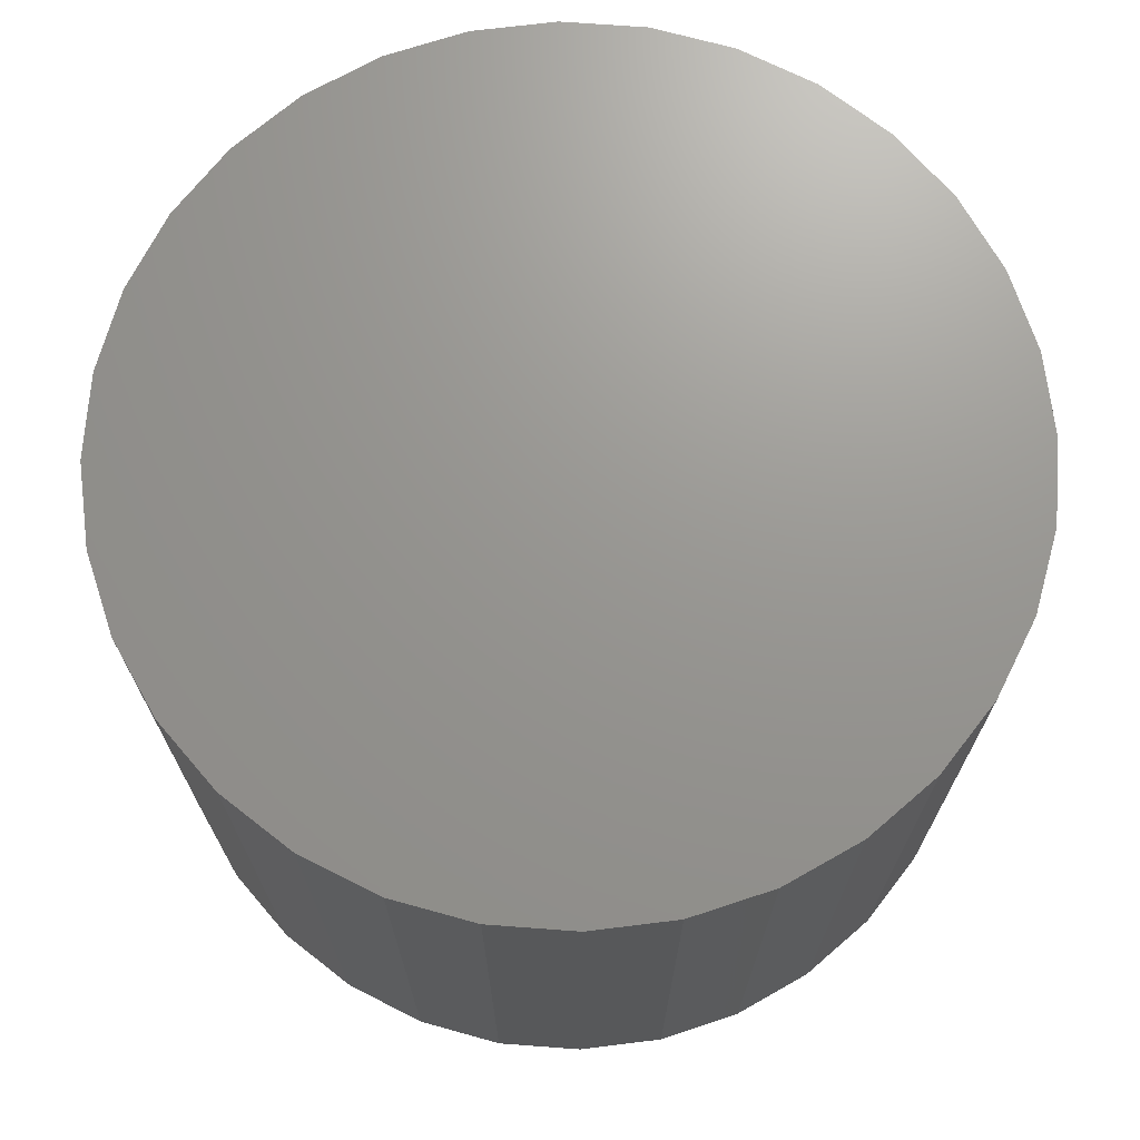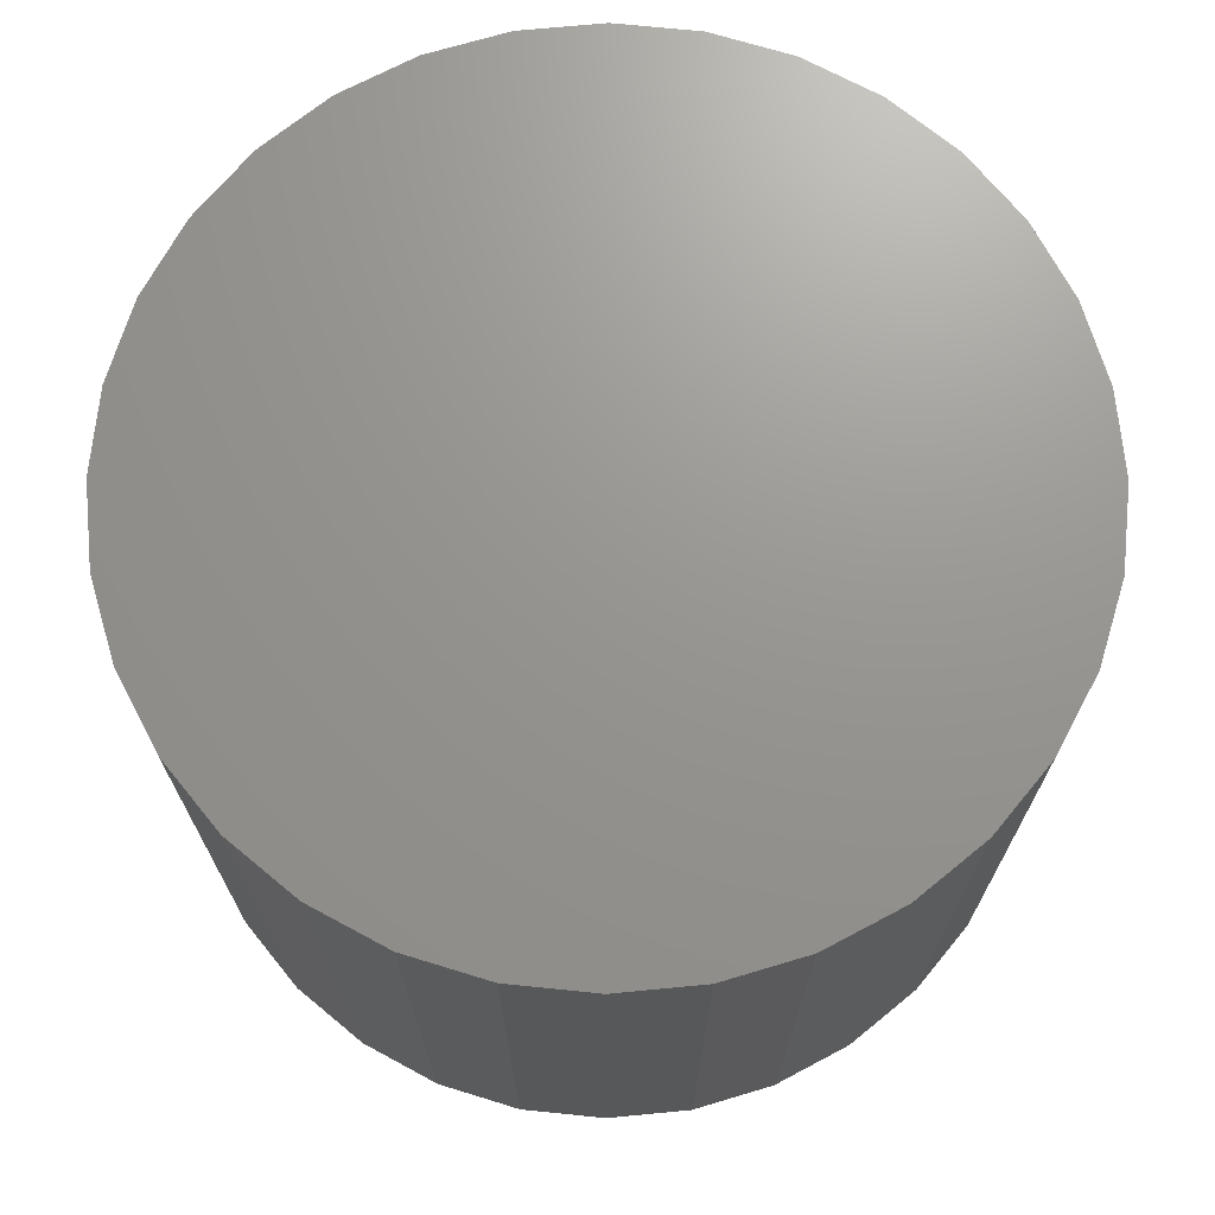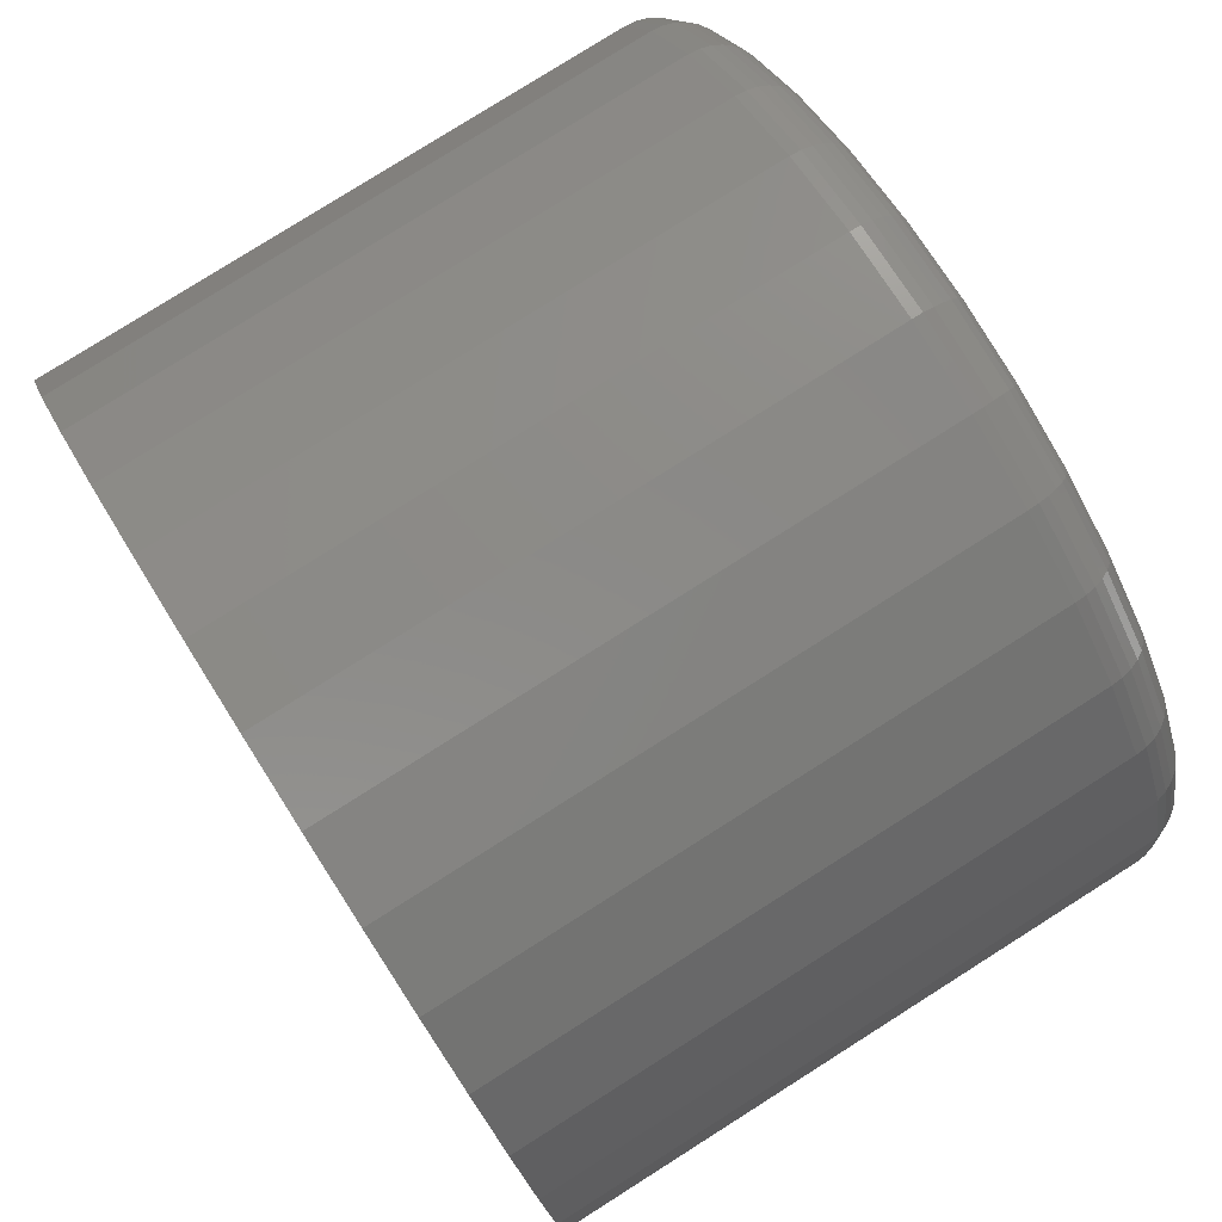
<metadata>
{"format":"stl","ext":"stl","renderer":"f3d","projection":"perspective","resolution":1024,"background":"white","views":[{"elev":70.5,"azim":66.1,"up":"+Z"},{"elev":70.6,"azim":157.7,"up":"+Z"},{"elev":79.5,"azim":57.7,"up":"+Y"}]}
</metadata>
<code>
# stl→obj: 320 verts, 636 faces
v 0.6237 -0.2949 0
v 0.6345 -0.296 0
v 0.6129 -0.296 0
v 0.6025 -0.2991 0
v 0.6449 -0.2991 0
v 0.5929 -0.3042 0
v 0.6544 -0.3042 0
v 0.5845 -0.3111 0
v 0.6628 -0.3111 0
v 0.5777 -0.3195 0
v 0.6697 -0.3195 0
v 0.5726 -0.3291 0
v 0.6748 -0.3291 0
v 0.6697 -0.381 0
v 0.5777 -0.381 0
v 0.6748 -0.3714 0
v 0.5845 -0.3894 0
v 0.6628 -0.3894 0
v 0.5929 -0.3963 0
v 0.6544 -0.3963 0
v 0.6025 -0.4014 0
v 0.6449 -0.4014 0
v 0.6129 -0.4045 0
v 0.6345 -0.4045 0
v 0.6237 -0.4056 0
v 0.5726 -0.3714 0
v 0.5694 -0.361 0
v 0.678 -0.361 0
v 0.5683 -0.3502 0
v 0.679 -0.3502 0
v 0.5694 -0.3394 0
v 0.678 -0.3394 0
v 0.6868 -0.3502 0.007812
v 0.6868 -0.3502 0.09375
v 0.6856 -0.3626 0.007812
v 0.6856 -0.3626 0.09375
v 0.682 -0.3744 0.007812
v 0.682 -0.3744 0.09375
v 0.6762 -0.3853 0.007812
v 0.6762 -0.3853 0.09375
v 0.6683 -0.3949 0.007812
v 0.6683 -0.3949 0.09375
v 0.6588 -0.4028 0.007812
v 0.6588 -0.4028 0.09375
v 0.6479 -0.4086 0.007812
v 0.6479 -0.4086 0.09375
v 0.636 -0.4122 0.007812
v 0.636 -0.4122 0.09375
v 0.6237 -0.4134 0.007812
v 0.6237 -0.4134 0.09375
v 0.6114 -0.4122 0.007812
v 0.6114 -0.4122 0.09375
v 0.5995 -0.4086 0.007812
v 0.5995 -0.4086 0.09375
v 0.5886 -0.4028 0.007812
v 0.5886 -0.4028 0.09375
v 0.579 -0.3949 0.007812
v 0.579 -0.3949 0.09375
v 0.5712 -0.3853 0.007812
v 0.5712 -0.3853 0.09375
v 0.5653 -0.3744 0.007812
v 0.5653 -0.3744 0.09375
v 0.5617 -0.3626 0.007812
v 0.5617 -0.3626 0.09375
v 0.5605 -0.3502 0.007812
v 0.5605 -0.3502 0.09375
v 0.5617 -0.3379 0.007812
v 0.5617 -0.3379 0.09375
v 0.5653 -0.3261 0.007812
v 0.5653 -0.3261 0.09375
v 0.5712 -0.3152 0.007812
v 0.5712 -0.3152 0.09375
v 0.579 -0.3056 0.007812
v 0.579 -0.3056 0.09375
v 0.5886 -0.2977 0.007812
v 0.5886 -0.2977 0.09375
v 0.5995 -0.2919 0.007812
v 0.5995 -0.2919 0.09375
v 0.6114 -0.2883 0.007812
v 0.6114 -0.2883 0.09375
v 0.6237 -0.2871 0.007812
v 0.6237 -0.2871 0.09375
v 0.636 -0.2883 0.007812
v 0.636 -0.2883 0.09375
v 0.6479 -0.2919 0.007812
v 0.6479 -0.2919 0.09375
v 0.6588 -0.2977 0.007812
v 0.6588 -0.2977 0.09375
v 0.6683 -0.3056 0.007812
v 0.6683 -0.3056 0.09375
v 0.6762 -0.3152 0.007812
v 0.6762 -0.3152 0.09375
v 0.682 -0.3261 0.007812
v 0.682 -0.3261 0.09375
v 0.6856 -0.3379 0.007812
v 0.6856 -0.3379 0.09375
v 0.6867 -0.3502 0.006288
v 0.6855 -0.3625 0.006288
v 0.6862 -0.3502 0.004823
v 0.685 -0.3625 0.004823
v 0.6855 -0.3502 0.003472
v 0.6843 -0.3623 0.003472
v 0.6846 -0.3502 0.002288
v 0.6834 -0.3621 0.002288
v 0.6834 -0.3502 0.001317
v 0.6822 -0.3619 0.001317
v 0.682 -0.3502 0.0005947
v 0.6809 -0.3616 0.0005947
v 0.6806 -0.3502 0.0001501
v 0.6795 -0.3613 0.0001501
v 0.5619 -0.3625 0.006288
v 0.5607 -0.3502 0.006288
v 0.5623 -0.3625 0.004823
v 0.5611 -0.3502 0.004823
v 0.563 -0.3623 0.003472
v 0.5618 -0.3502 0.003472
v 0.564 -0.3621 0.002288
v 0.5628 -0.3502 0.002288
v 0.5651 -0.3619 0.001317
v 0.564 -0.3502 0.001317
v 0.5665 -0.3616 0.0005947
v 0.5653 -0.3502 0.0005947
v 0.5679 -0.3613 0.0001501
v 0.5668 -0.3502 0.0001501
v 0.5655 -0.3744 0.006288
v 0.5659 -0.3742 0.004823
v 0.5666 -0.3739 0.003472
v 0.5674 -0.3735 0.002288
v 0.5685 -0.3731 0.001317
v 0.5698 -0.3726 0.0005947
v 0.5711 -0.372 0.0001501
v 0.5713 -0.3853 0.006288
v 0.5717 -0.385 0.004823
v 0.5723 -0.3846 0.003472
v 0.5731 -0.3841 0.002288
v 0.5741 -0.3834 0.001317
v 0.5752 -0.3827 0.0005947
v 0.5764 -0.3818 0.0001501
v 0.5791 -0.3948 0.006288
v 0.5794 -0.3945 0.004823
v 0.58 -0.394 0.003472
v 0.5806 -0.3933 0.002288
v 0.5815 -0.3925 0.001317
v 0.5824 -0.3915 0.0005947
v 0.5835 -0.3905 0.0001501
v 0.5887 -0.4026 0.006288
v 0.5889 -0.4023 0.004823
v 0.5893 -0.4017 0.003472
v 0.5899 -0.4009 0.002288
v 0.5905 -0.3999 0.001317
v 0.5913 -0.3988 0.0005947
v 0.5921 -0.3975 0.0001501
v 0.5996 -0.4085 0.006288
v 0.5997 -0.408 0.004823
v 0.6 -0.4074 0.003472
v 0.6004 -0.4065 0.002288
v 0.6008 -0.4054 0.001317
v 0.6014 -0.4041 0.0005947
v 0.6019 -0.4028 0.0001501
v 0.6114 -0.412 0.006288
v 0.6115 -0.4116 0.004823
v 0.6116 -0.4109 0.003472
v 0.6118 -0.4099 0.002288
v 0.612 -0.4088 0.001317
v 0.6123 -0.4075 0.0005947
v 0.6126 -0.406 0.0001501
v 0.6237 -0.4133 0.006288
v 0.6237 -0.4128 0.004823
v 0.6237 -0.4121 0.003472
v 0.6237 -0.4111 0.002288
v 0.6237 -0.4099 0.001317
v 0.6237 -0.4086 0.0005947
v 0.6237 -0.4071 0.0001501
v 0.636 -0.412 0.006288
v 0.6359 -0.4116 0.004823
v 0.6357 -0.4109 0.003472
v 0.6356 -0.4099 0.002288
v 0.6353 -0.4088 0.001317
v 0.6351 -0.4075 0.0005947
v 0.6348 -0.406 0.0001501
v 0.6478 -0.4085 0.006288
v 0.6476 -0.408 0.004823
v 0.6473 -0.4074 0.003472
v 0.647 -0.4065 0.002288
v 0.6465 -0.4054 0.001317
v 0.646 -0.4041 0.0005947
v 0.6454 -0.4028 0.0001501
v 0.6587 -0.4026 0.006288
v 0.6584 -0.4023 0.004823
v 0.658 -0.4017 0.003472
v 0.6575 -0.4009 0.002288
v 0.6568 -0.3999 0.001317
v 0.6561 -0.3988 0.0005947
v 0.6553 -0.3975 0.0001501
v 0.6682 -0.3948 0.006288
v 0.6679 -0.3945 0.004823
v 0.6674 -0.394 0.003472
v 0.6667 -0.3933 0.002288
v 0.6659 -0.3925 0.001317
v 0.6649 -0.3915 0.0005947
v 0.6639 -0.3905 0.0001501
v 0.6761 -0.3853 0.006288
v 0.6757 -0.385 0.004823
v 0.6751 -0.3846 0.003472
v 0.6743 -0.3841 0.002288
v 0.6733 -0.3834 0.001317
v 0.6722 -0.3827 0.0005947
v 0.671 -0.3818 0.0001501
v 0.6819 -0.3744 0.006288
v 0.6815 -0.3742 0.004823
v 0.6808 -0.3739 0.003472
v 0.6799 -0.3735 0.002288
v 0.6788 -0.3731 0.001317
v 0.6776 -0.3726 0.0005947
v 0.6762 -0.372 0.0001501
v 0.5619 -0.338 0.006288
v 0.5623 -0.338 0.004823
v 0.563 -0.3382 0.003472
v 0.564 -0.3384 0.002288
v 0.5651 -0.3386 0.001317
v 0.5665 -0.3389 0.0005947
v 0.5679 -0.3392 0.0001501
v 0.6855 -0.338 0.006288
v 0.685 -0.338 0.004823
v 0.6843 -0.3382 0.003472
v 0.6834 -0.3384 0.002288
v 0.6822 -0.3386 0.001317
v 0.6809 -0.3389 0.0005947
v 0.6795 -0.3392 0.0001501
v 0.6819 -0.3261 0.006288
v 0.6815 -0.3263 0.004823
v 0.6808 -0.3266 0.003472
v 0.6799 -0.327 0.002288
v 0.6788 -0.3274 0.001317
v 0.6776 -0.3279 0.0005947
v 0.6762 -0.3285 0.0001501
v 0.6761 -0.3152 0.006288
v 0.6757 -0.3155 0.004823
v 0.6751 -0.3159 0.003472
v 0.6743 -0.3164 0.002288
v 0.6733 -0.3171 0.001317
v 0.6722 -0.3178 0.0005947
v 0.671 -0.3187 0.0001501
v 0.6682 -0.3057 0.006288
v 0.6679 -0.306 0.004823
v 0.6674 -0.3065 0.003472
v 0.6667 -0.3072 0.002288
v 0.6659 -0.308 0.001317
v 0.6649 -0.309 0.0005947
v 0.6639 -0.31 0.0001501
v 0.6587 -0.2979 0.006288
v 0.6584 -0.2982 0.004823
v 0.658 -0.2988 0.003472
v 0.6575 -0.2996 0.002288
v 0.6568 -0.3006 0.001317
v 0.6561 -0.3017 0.0005947
v 0.6553 -0.303 0.0001501
v 0.6478 -0.292 0.006288
v 0.6476 -0.2924 0.004823
v 0.6473 -0.2931 0.003472
v 0.647 -0.294 0.002288
v 0.6465 -0.2951 0.001317
v 0.646 -0.2964 0.0005947
v 0.6454 -0.2977 0.0001501
v 0.636 -0.2884 0.006288
v 0.6359 -0.2889 0.004823
v 0.6357 -0.2896 0.003472
v 0.6356 -0.2905 0.002288
v 0.6353 -0.2917 0.001317
v 0.6351 -0.293 0.0005947
v 0.6348 -0.2945 0.0001501
v 0.6237 -0.2872 0.006288
v 0.6237 -0.2877 0.004823
v 0.6237 -0.2884 0.003472
v 0.6237 -0.2894 0.002288
v 0.6237 -0.2906 0.001317
v 0.6237 -0.2919 0.0005947
v 0.6237 -0.2934 0.0001501
v 0.6114 -0.2884 0.006288
v 0.6115 -0.2889 0.004823
v 0.6116 -0.2896 0.003472
v 0.6118 -0.2905 0.002288
v 0.612 -0.2917 0.001317
v 0.6123 -0.293 0.0005947
v 0.6126 -0.2945 0.0001501
v 0.5996 -0.292 0.006288
v 0.5997 -0.2924 0.004823
v 0.6 -0.2931 0.003472
v 0.6004 -0.294 0.002288
v 0.6008 -0.2951 0.001317
v 0.6014 -0.2964 0.0005947
v 0.6019 -0.2977 0.0001501
v 0.5887 -0.2979 0.006288
v 0.5889 -0.2982 0.004823
v 0.5893 -0.2988 0.003472
v 0.5899 -0.2996 0.002288
v 0.5905 -0.3006 0.001317
v 0.5913 -0.3017 0.0005947
v 0.5921 -0.303 0.0001501
v 0.5791 -0.3057 0.006288
v 0.5794 -0.306 0.004823
v 0.58 -0.3065 0.003472
v 0.5806 -0.3072 0.002288
v 0.5815 -0.308 0.001317
v 0.5824 -0.309 0.0005947
v 0.5835 -0.31 0.0001501
v 0.5713 -0.3152 0.006288
v 0.5717 -0.3155 0.004823
v 0.5723 -0.3159 0.003472
v 0.5731 -0.3164 0.002288
v 0.5741 -0.3171 0.001317
v 0.5752 -0.3178 0.0005947
v 0.5764 -0.3187 0.0001501
v 0.5655 -0.3261 0.006288
v 0.5659 -0.3263 0.004823
v 0.5666 -0.3266 0.003472
v 0.5674 -0.327 0.002288
v 0.5685 -0.3274 0.001317
v 0.5698 -0.3279 0.0005947
v 0.5711 -0.3285 0.0001501
f 1 2 3
f 4 3 2
f 5 4 2
f 6 4 5
f 7 6 5
f 8 6 7
f 9 8 7
f 10 8 9
f 11 10 9
f 12 10 11
f 13 12 11
f 14 15 16
f 17 15 14
f 18 17 14
f 19 17 18
f 20 19 18
f 21 19 20
f 22 21 20
f 23 21 22
f 24 23 22
f 25 23 24
f 15 26 16
f 16 26 27
f 16 27 28
f 28 27 29
f 28 29 30
f 30 29 31
f 30 31 32
f 32 31 12
f 32 12 13
f 33 34 35
f 35 34 36
f 35 36 37
f 37 36 38
f 37 38 39
f 39 38 40
f 39 40 41
f 41 40 42
f 41 42 43
f 43 42 44
f 43 44 45
f 45 44 46
f 45 46 47
f 47 46 48
f 47 48 49
f 49 48 50
f 49 50 51
f 51 50 52
f 51 52 53
f 53 52 54
f 53 54 55
f 55 54 56
f 55 56 57
f 57 56 58
f 57 58 59
f 59 58 60
f 59 60 61
f 61 60 62
f 61 62 63
f 63 62 64
f 63 64 65
f 65 64 66
f 65 66 67
f 67 66 68
f 67 68 69
f 69 68 70
f 69 70 71
f 71 70 72
f 71 72 73
f 73 72 74
f 73 74 75
f 75 74 76
f 75 76 77
f 77 76 78
f 77 78 79
f 79 78 80
f 79 80 81
f 81 80 82
f 81 82 83
f 83 82 84
f 83 84 85
f 85 84 86
f 85 86 87
f 87 86 88
f 87 88 89
f 89 88 90
f 89 90 91
f 91 90 92
f 91 92 93
f 93 92 94
f 93 94 95
f 95 94 96
f 95 96 33
f 33 96 34
f 33 35 97
f 97 35 98
f 97 98 99
f 99 98 100
f 99 100 101
f 101 100 102
f 101 102 103
f 103 102 104
f 103 104 105
f 105 104 106
f 105 106 107
f 107 106 108
f 107 108 109
f 109 108 110
f 109 110 30
f 30 110 28
f 63 65 111
f 111 65 112
f 111 112 113
f 113 112 114
f 113 114 115
f 115 114 116
f 115 116 117
f 117 116 118
f 117 118 119
f 119 118 120
f 119 120 121
f 121 120 122
f 121 122 123
f 123 122 124
f 123 124 27
f 27 124 29
f 61 63 125
f 125 63 111
f 125 111 126
f 126 111 113
f 126 113 127
f 127 113 115
f 127 115 128
f 128 115 117
f 128 117 129
f 129 117 119
f 129 119 130
f 130 119 121
f 130 121 131
f 131 121 123
f 131 123 26
f 26 123 27
f 59 61 132
f 132 61 125
f 132 125 133
f 133 125 126
f 133 126 134
f 134 126 127
f 134 127 135
f 135 127 128
f 135 128 136
f 136 128 129
f 136 129 137
f 137 129 130
f 137 130 138
f 138 130 131
f 138 131 15
f 15 131 26
f 57 59 139
f 139 59 132
f 139 132 140
f 140 132 133
f 140 133 141
f 141 133 134
f 141 134 142
f 142 134 135
f 142 135 143
f 143 135 136
f 143 136 144
f 144 136 137
f 144 137 145
f 145 137 138
f 145 138 17
f 17 138 15
f 55 57 146
f 146 57 139
f 146 139 147
f 147 139 140
f 147 140 148
f 148 140 141
f 148 141 149
f 149 141 142
f 149 142 150
f 150 142 143
f 150 143 151
f 151 143 144
f 151 144 152
f 152 144 145
f 152 145 19
f 19 145 17
f 53 55 153
f 153 55 146
f 153 146 154
f 154 146 147
f 154 147 155
f 155 147 148
f 155 148 156
f 156 148 149
f 156 149 157
f 157 149 150
f 157 150 158
f 158 150 151
f 158 151 159
f 159 151 152
f 159 152 21
f 21 152 19
f 51 53 160
f 160 53 153
f 160 153 161
f 161 153 154
f 161 154 162
f 162 154 155
f 162 155 163
f 163 155 156
f 163 156 164
f 164 156 157
f 164 157 165
f 165 157 158
f 165 158 166
f 166 158 159
f 166 159 23
f 23 159 21
f 49 51 167
f 167 51 160
f 167 160 168
f 168 160 161
f 168 161 169
f 169 161 162
f 169 162 170
f 170 162 163
f 170 163 171
f 171 163 164
f 171 164 172
f 172 164 165
f 172 165 173
f 173 165 166
f 173 166 25
f 25 166 23
f 47 49 174
f 174 49 167
f 174 167 175
f 175 167 168
f 175 168 176
f 176 168 169
f 176 169 177
f 177 169 170
f 177 170 178
f 178 170 171
f 178 171 179
f 179 171 172
f 179 172 180
f 180 172 173
f 180 173 24
f 24 173 25
f 45 47 181
f 181 47 174
f 181 174 182
f 182 174 175
f 182 175 183
f 183 175 176
f 183 176 184
f 184 176 177
f 184 177 185
f 185 177 178
f 185 178 186
f 186 178 179
f 186 179 187
f 187 179 180
f 187 180 22
f 22 180 24
f 43 45 188
f 188 45 181
f 188 181 189
f 189 181 182
f 189 182 190
f 190 182 183
f 190 183 191
f 191 183 184
f 191 184 192
f 192 184 185
f 192 185 193
f 193 185 186
f 193 186 194
f 194 186 187
f 194 187 20
f 20 187 22
f 41 43 195
f 195 43 188
f 195 188 196
f 196 188 189
f 196 189 197
f 197 189 190
f 197 190 198
f 198 190 191
f 198 191 199
f 199 191 192
f 199 192 200
f 200 192 193
f 200 193 201
f 201 193 194
f 201 194 18
f 18 194 20
f 39 41 202
f 202 41 195
f 202 195 203
f 203 195 196
f 203 196 204
f 204 196 197
f 204 197 205
f 205 197 198
f 205 198 206
f 206 198 199
f 206 199 207
f 207 199 200
f 207 200 208
f 208 200 201
f 208 201 14
f 14 201 18
f 37 39 209
f 209 39 202
f 209 202 210
f 210 202 203
f 210 203 211
f 211 203 204
f 211 204 212
f 212 204 205
f 212 205 213
f 213 205 206
f 213 206 214
f 214 206 207
f 214 207 215
f 215 207 208
f 215 208 16
f 16 208 14
f 35 37 98
f 98 37 209
f 98 209 100
f 100 209 210
f 100 210 102
f 102 210 211
f 102 211 104
f 104 211 212
f 104 212 106
f 106 212 213
f 106 213 108
f 108 213 214
f 108 214 110
f 110 214 215
f 110 215 28
f 28 215 16
f 65 67 112
f 112 67 216
f 112 216 114
f 114 216 217
f 114 217 116
f 116 217 218
f 116 218 118
f 118 218 219
f 118 219 120
f 120 219 220
f 120 220 122
f 122 220 221
f 122 221 124
f 124 221 222
f 124 222 29
f 29 222 31
f 95 33 223
f 223 33 97
f 223 97 224
f 224 97 99
f 224 99 225
f 225 99 101
f 225 101 226
f 226 101 103
f 226 103 227
f 227 103 105
f 227 105 228
f 228 105 107
f 228 107 229
f 229 107 109
f 229 109 32
f 32 109 30
f 93 95 230
f 230 95 223
f 230 223 231
f 231 223 224
f 231 224 232
f 232 224 225
f 232 225 233
f 233 225 226
f 233 226 234
f 234 226 227
f 234 227 235
f 235 227 228
f 235 228 236
f 236 228 229
f 236 229 13
f 13 229 32
f 91 93 237
f 237 93 230
f 237 230 238
f 238 230 231
f 238 231 239
f 239 231 232
f 239 232 240
f 240 232 233
f 240 233 241
f 241 233 234
f 241 234 242
f 242 234 235
f 242 235 243
f 243 235 236
f 243 236 11
f 11 236 13
f 89 91 244
f 244 91 237
f 244 237 245
f 245 237 238
f 245 238 246
f 246 238 239
f 246 239 247
f 247 239 240
f 247 240 248
f 248 240 241
f 248 241 249
f 249 241 242
f 249 242 250
f 250 242 243
f 250 243 9
f 9 243 11
f 87 89 251
f 251 89 244
f 251 244 252
f 252 244 245
f 252 245 253
f 253 245 246
f 253 246 254
f 254 246 247
f 254 247 255
f 255 247 248
f 255 248 256
f 256 248 249
f 256 249 257
f 257 249 250
f 257 250 7
f 7 250 9
f 85 87 258
f 258 87 251
f 258 251 259
f 259 251 252
f 259 252 260
f 260 252 253
f 260 253 261
f 261 253 254
f 261 254 262
f 262 254 255
f 262 255 263
f 263 255 256
f 263 256 264
f 264 256 257
f 264 257 5
f 5 257 7
f 83 85 265
f 265 85 258
f 265 258 266
f 266 258 259
f 266 259 267
f 267 259 260
f 267 260 268
f 268 260 261
f 268 261 269
f 269 261 262
f 269 262 270
f 270 262 263
f 270 263 271
f 271 263 264
f 271 264 2
f 2 264 5
f 81 83 272
f 272 83 265
f 272 265 273
f 273 265 266
f 273 266 274
f 274 266 267
f 274 267 275
f 275 267 268
f 275 268 276
f 276 268 269
f 276 269 277
f 277 269 270
f 277 270 278
f 278 270 271
f 278 271 1
f 1 271 2
f 79 81 279
f 279 81 272
f 279 272 280
f 280 272 273
f 280 273 281
f 281 273 274
f 281 274 282
f 282 274 275
f 282 275 283
f 283 275 276
f 283 276 284
f 284 276 277
f 284 277 285
f 285 277 278
f 285 278 3
f 3 278 1
f 77 79 286
f 286 79 279
f 286 279 287
f 287 279 280
f 287 280 288
f 288 280 281
f 288 281 289
f 289 281 282
f 289 282 290
f 290 282 283
f 290 283 291
f 291 283 284
f 291 284 292
f 292 284 285
f 292 285 4
f 4 285 3
f 75 77 293
f 293 77 286
f 293 286 294
f 294 286 287
f 294 287 295
f 295 287 288
f 295 288 296
f 296 288 289
f 296 289 297
f 297 289 290
f 297 290 298
f 298 290 291
f 298 291 299
f 299 291 292
f 299 292 6
f 6 292 4
f 73 75 300
f 300 75 293
f 300 293 301
f 301 293 294
f 301 294 302
f 302 294 295
f 302 295 303
f 303 295 296
f 303 296 304
f 304 296 297
f 304 297 305
f 305 297 298
f 305 298 306
f 306 298 299
f 306 299 8
f 8 299 6
f 71 73 307
f 307 73 300
f 307 300 308
f 308 300 301
f 308 301 309
f 309 301 302
f 309 302 310
f 310 302 303
f 310 303 311
f 311 303 304
f 311 304 312
f 312 304 305
f 312 305 313
f 313 305 306
f 313 306 10
f 10 306 8
f 69 71 314
f 314 71 307
f 314 307 315
f 315 307 308
f 315 308 316
f 316 308 309
f 316 309 317
f 317 309 310
f 317 310 318
f 318 310 311
f 318 311 319
f 319 311 312
f 319 312 320
f 320 312 313
f 320 313 12
f 12 313 10
f 67 69 216
f 216 69 314
f 216 314 217
f 217 314 315
f 217 315 218
f 218 315 316
f 218 316 219
f 219 316 317
f 219 317 220
f 220 317 318
f 220 318 221
f 221 318 319
f 221 319 222
f 222 319 320
f 222 320 31
f 31 320 12
f 80 84 82
f 84 80 78
f 84 78 86
f 86 78 76
f 86 76 88
f 88 76 74
f 88 74 90
f 90 74 72
f 90 72 92
f 40 58 42
f 42 58 56
f 42 56 44
f 44 56 54
f 44 54 46
f 46 54 52
f 46 52 48
f 48 52 50
f 92 72 94
f 94 72 70
f 94 70 96
f 96 70 68
f 96 68 34
f 34 68 66
f 34 66 36
f 36 66 64
f 36 64 38
f 38 64 62
f 38 62 40
f 40 62 60
f 40 60 58

</code>
